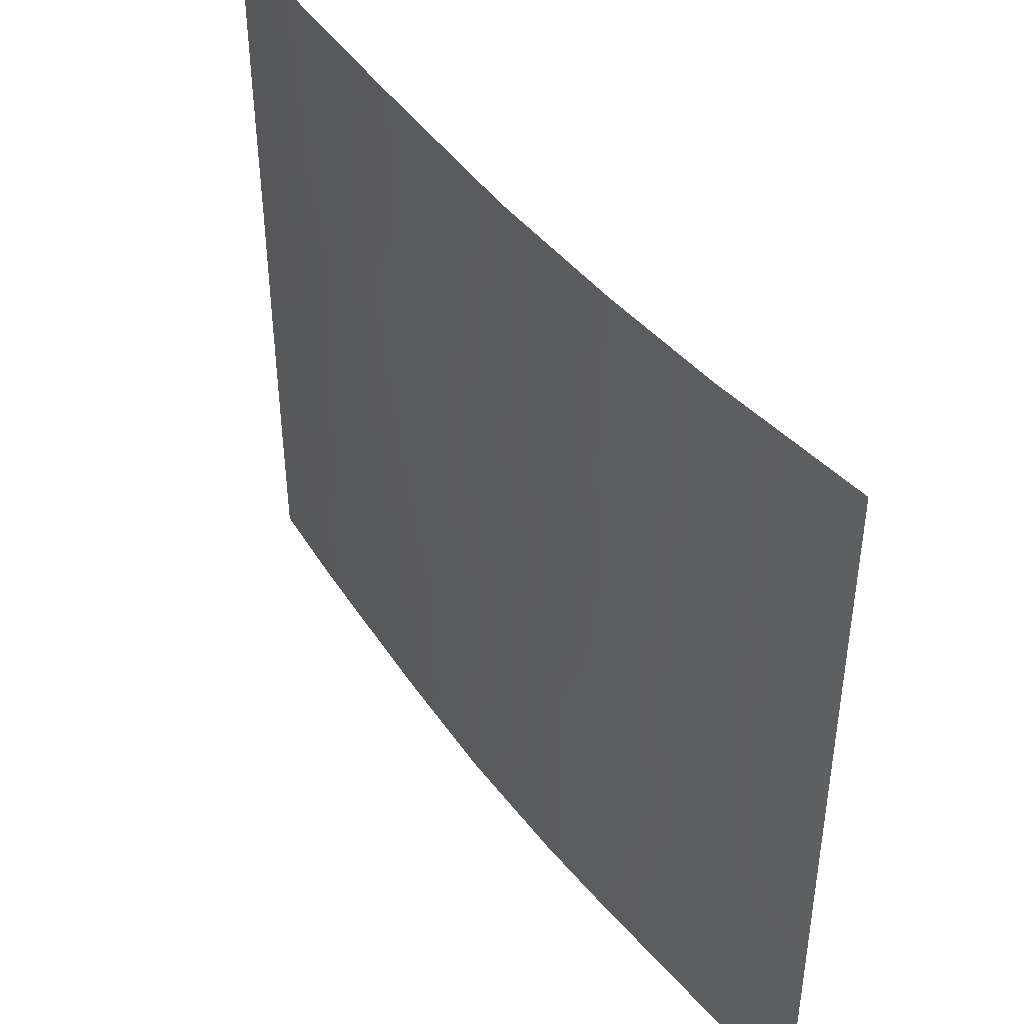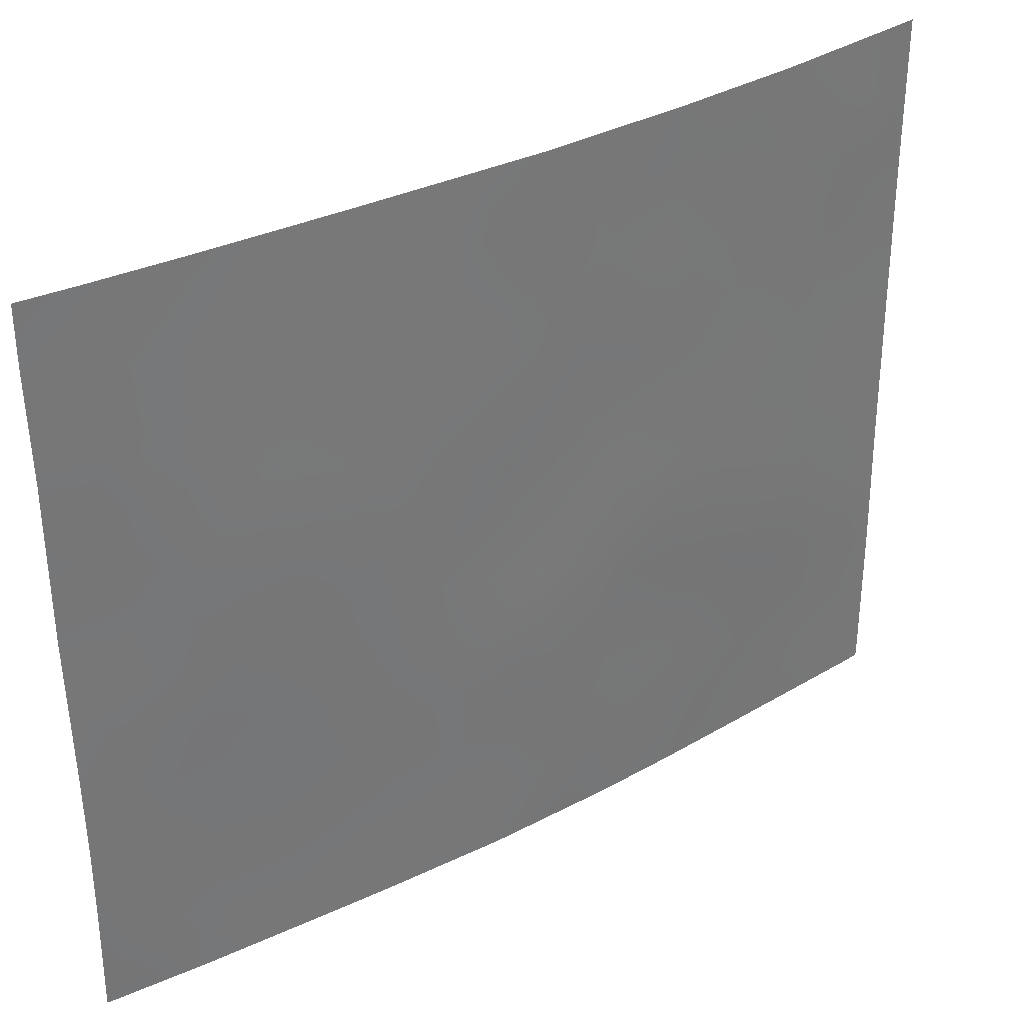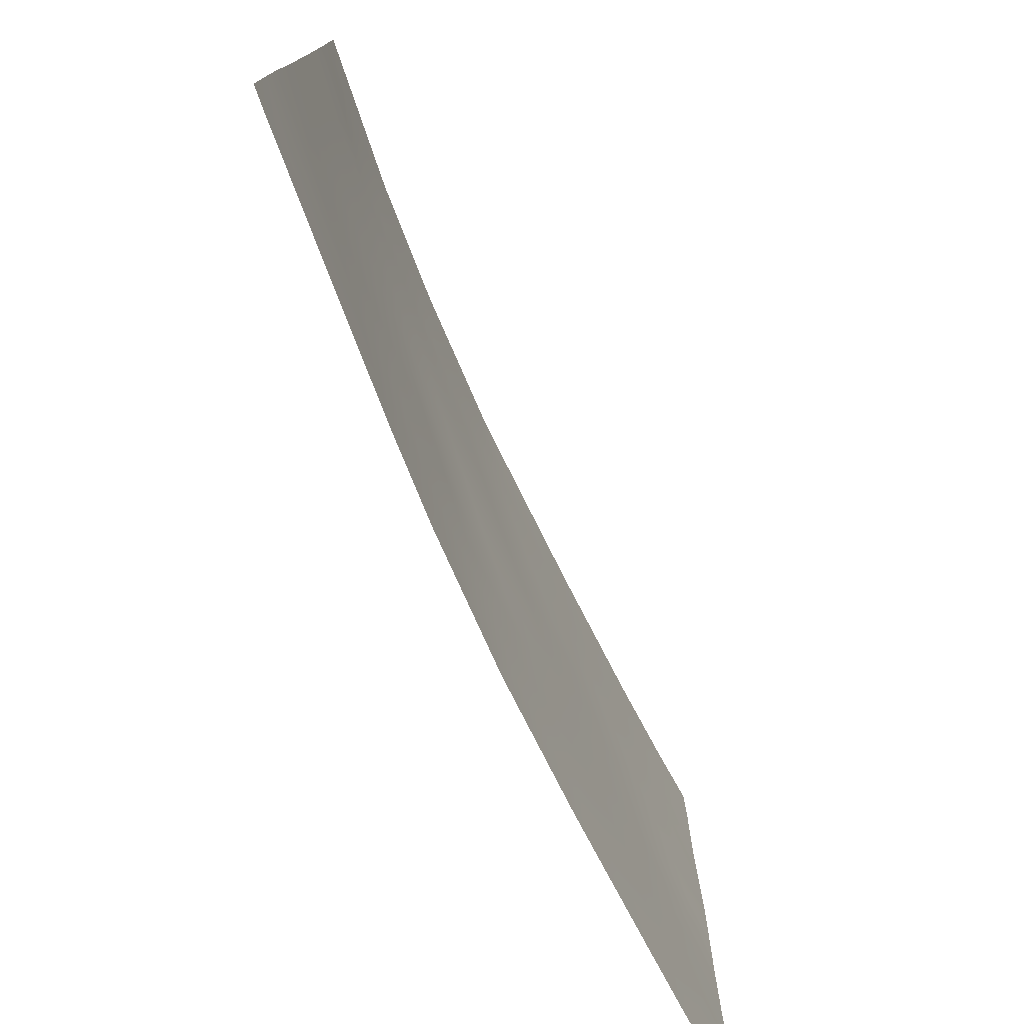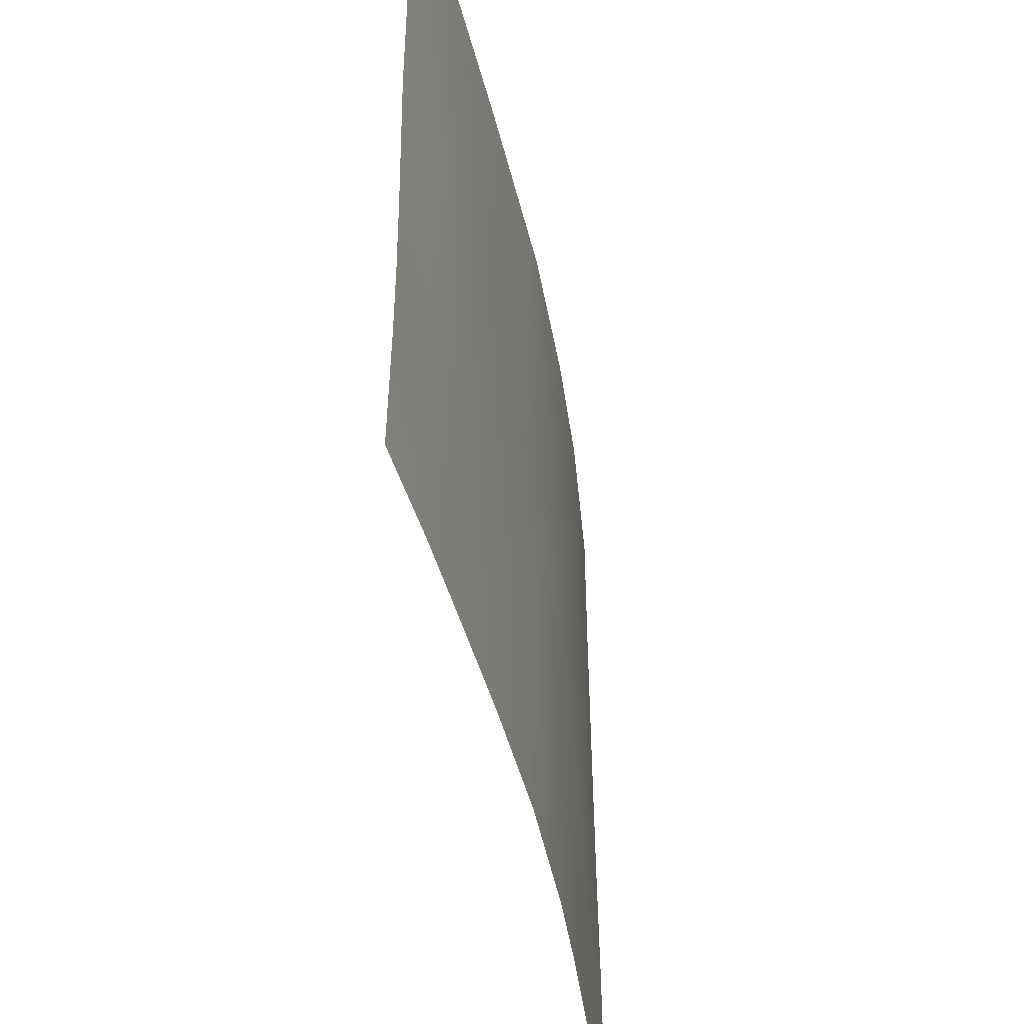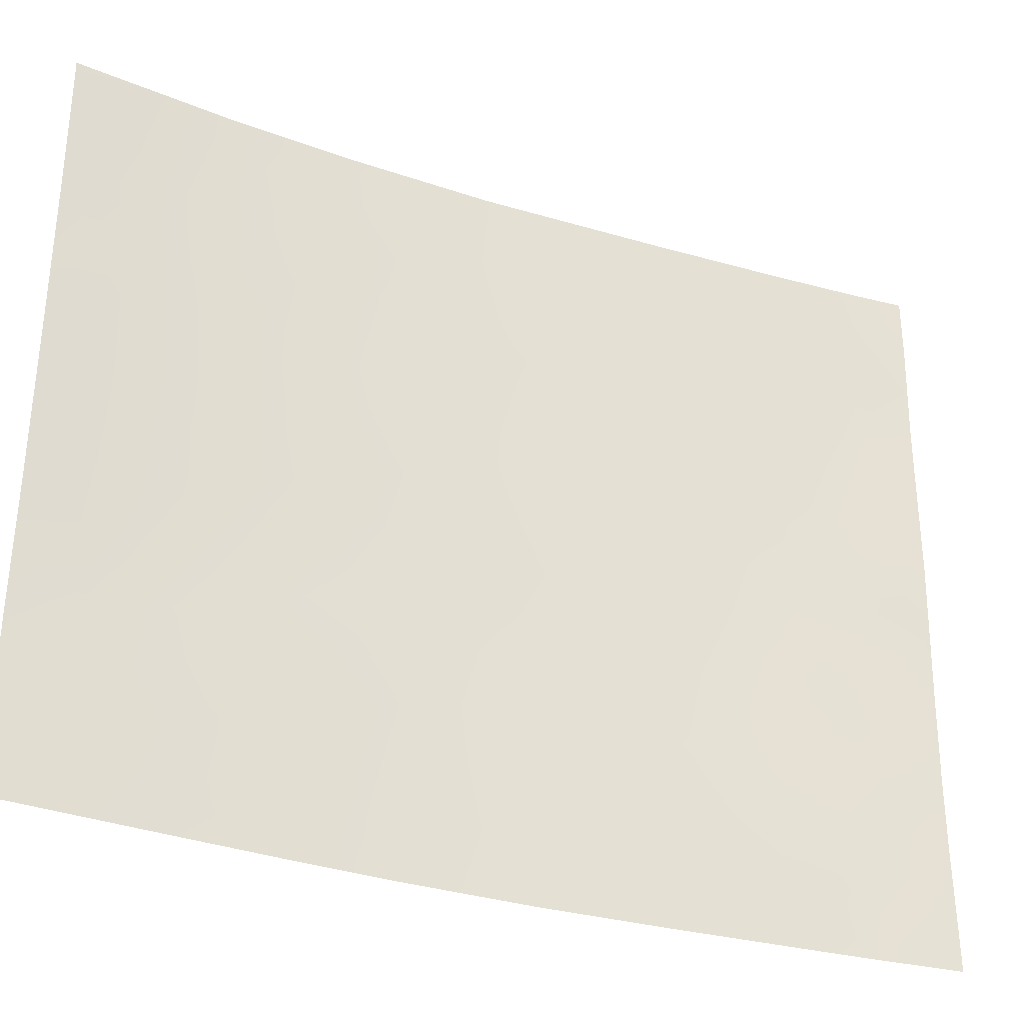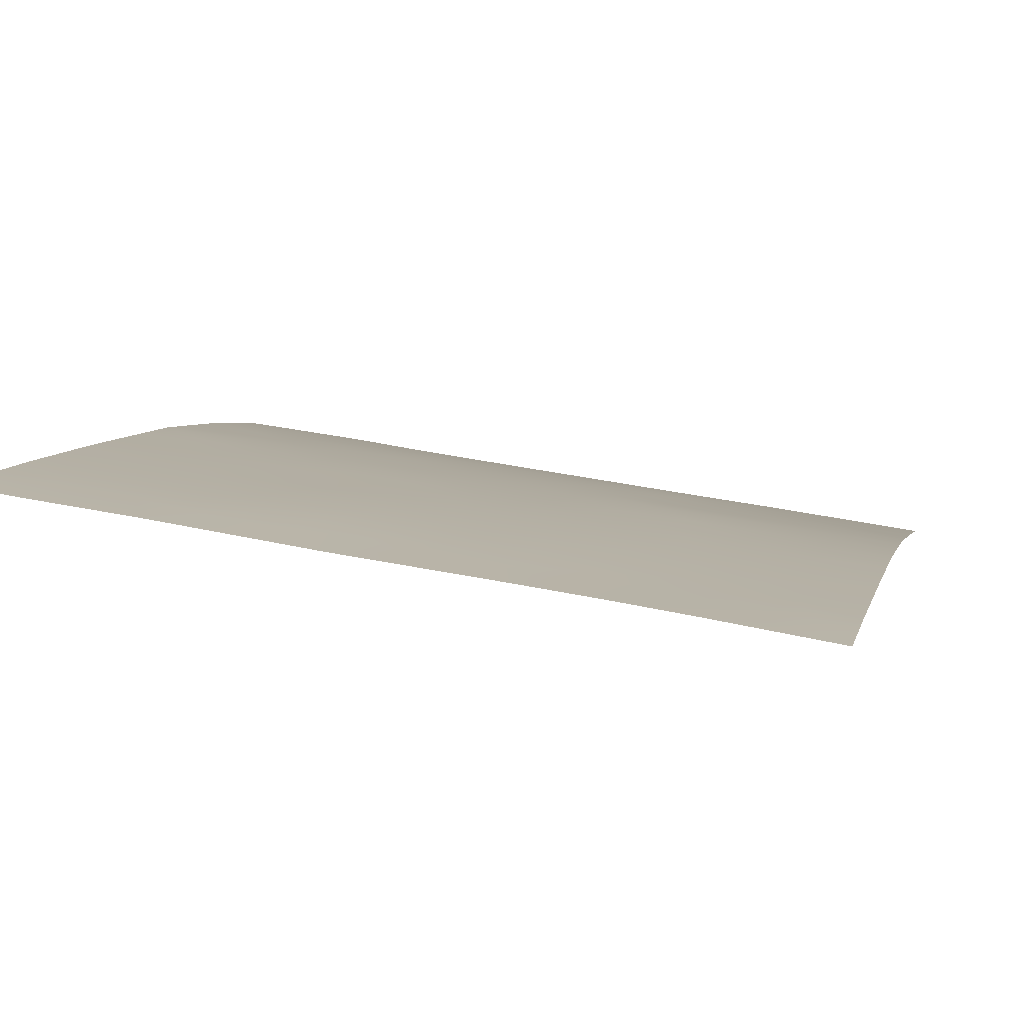
<metadata>
{"format":"obj","ext":"obj","renderer":"f3d","projection":"perspective","resolution":1024,"background":"white","views":[{"elev":43.9,"azim":-90.6,"up":"+Z"},{"elev":35.2,"azim":178.6,"up":"+Z"},{"elev":-76.4,"azim":-32.3,"up":"+Z"},{"elev":-44.5,"azim":134.3,"up":"+Z"},{"elev":-31.1,"azim":8.1,"up":"+Z"},{"elev":39.3,"azim":105.4,"up":"+Y"}]}
</metadata>
<code>
v -28.07 32.32 -50
v -28.02 32.37 -49.16
v -24.77 34.68 -40.38
v -23.25 35.63 -39.79
v -24.2 35.06 -43.94
v -17.93 38.72 -50
v -19.31 37.97 -50
v -29.95 30.91 -50
v -30.17 30.72 -47.42
v -28.84 31.78 -46.11
v -23.74 35.35 -41.82
v -30.1 30.72 -42.75
v -27.01 33.15 -43.12
v -22.06 36.39 -50
v -17.97 38.72 -46.94
v -17.96 38.72 -48.06
v -30.07 30.72 -38.15
v -30.08 30.72 -40.33
v -19.37 37.94 -41.66
v -20.63 37.21 -40.61
v -30.14 30.72 -45.4
v -21.04 36.99 -44.65
v -20.23 37.42 -38.81
v -22.19 36.29 -41.25
v -28.68 31.89 -44.02
v -27.38 32.89 -45.31
v -23.13 35.75 -47.84
v -17.96 38.72 -45.65
v -26.62 33.41 -50
v -24.47 34.87 -38
v -22.56 36.09 -43.27
v -30.07 30.72 -38
v -29.96 30.81 -38
v -17.92 38.72 -43.2
v -17.92 38.72 -40.66
v -24.62 34.83 -46.11
v -25.8 34.03 -44.61
v -28.36 32.12 -41.67
v -22.5 36.07 -38
v -26.43 33.54 -38
v -28.06 32.34 -38
v -20.94 37.06 -42.47
v -17.9 38.72 -38.95
v -18.67 38.3 -38
v -19.91 37.6 -38
v -21.83 36.48 -38
v -17.9 38.72 -38
v -30.19 30.72 -49.59
v -25.56 34.17 -50
v -23.8 35.34 -50
v -30.19 30.72 -50
v -25.94 33.88 -38.92
v -26.56 33.46 -41.09
v -27.29 32.92 -39.57
v -25.01 34.56 -48.19
v -22.92 35.87 -45.43
v -26.18 33.74 -46.67
v -25.29 34.34 -42.48
v -20.03 37.57 -46.44
v -19.36 37.93 -48.17
v -21.21 36.88 -48.22
v -24.26 35.02 -41.1
v -23.5 35.49 -40.8
v -24.02 35.16 -40.05
v -18.62 38.34 -50
v -17.95 38.72 -49.03
v -29.01 31.61 -50
v -28.72 31.84 -49.38
v -29.3 31.4 -46.92
v -21.31 36.83 -50
v -20.79 37.12 -49.13
v -21.7 36.6 -49.09
v -28.49 32.01 -38.78
v -29.01 31.58 -38
v -30.08 30.72 -39.24
v -29.43 31.29 -44.65
v -29.45 31.28 -45.83
v -28.78 31.82 -45.18
v -21.41 36.75 -40.93
v -21.24 36.85 -39.96
v -21.99 36.4 -40.26
v -28.16 32.3 -45.72
v -28.01 32.4 -44.66
v -19.18 38.04 -46.26
v -18.9 38.19 -47.15
v -19.67 37.76 -47.3
v -27.35 32.86 -50
v -27.26 32.94 -49.02
v -25.45 34.21 -38
v -25.15 34.42 -38.78
v -25.97 33.88 -49.25
v -26.53 33.49 -48.73
v -28.4 32.1 -46.7
v -27.57 32.74 -46.33
v -30.15 30.72 -46.41
v -28.71 31.84 -48.55
v -29.45 31.28 -49.2
v -17.92 38.72 -41.93
v -18.69 38.3 -42.32
v -30.09 30.72 -41.54
v -27.25 32.94 -38
v -27.66 32.64 -38.78
v -20.3 37.42 -43.01
v -21.04 36.99 -43.49
v -20.42 37.35 -43.91
v -17.91 38.72 -39.8
v -18.84 38.23 -40.15
v -18.72 38.28 -39.15
v -21.07 36.93 -38.95
v -21.82 36.49 -39.23
v -20.87 37.04 -38
v -19.75 37.72 -49.1
v -20.27 37.42 -48.25
v -19.42 37.88 -38.57
v -19.29 37.95 -38
v -30.18 30.72 -48.5
v -19.6 37.79 -39.45
v -22.3 36.2 -38.72
v -27.21 33.01 -44.23
v -27.86 32.51 -43.52
v -26.59 33.46 -44.94
v -26.39 33.6 -43.87
v -24.42 34.94 -45.02
v -25 34.54 -44.28
v -25.22 34.42 -45.34
v -17.94 38.72 -44.43
v -18.54 38.39 -44.09
v -18.69 38.32 -45.19
v -26.13 33.76 -42.8
v -25.85 33.95 -41.75
v -19.52 37.86 -42.63
v -18.92 38.19 -43.35
v -22.97 35.82 -41.54
v -23.18 35.7 -42.55
v -22.38 36.18 -42.24
v -19.29 37.98 -40.84
v -22.74 35.95 -40.54
v -19.72 37.75 -43.65
v -20.15 37.5 -42.05
v -23.94 35.25 -46.93
v -23.08 35.78 -46.57
v -23.77 35.35 -45.79
v -27.92 32.45 -48.23
v -28.62 31.92 -47.63
v -23.49 35.47 -38
v -23.8 35.29 -38.98
v -22.96 35.8 -38.85
v -24.59 34.8 -39.3
v -24.81 34.7 -47.17
v -24.13 35.11 -48.02
v -20.08 37.54 -44.65
v -29.37 31.32 -43.34
v -28.55 31.98 -42.8
v -27.42 32.82 -41.32
v -27.69 32.63 -42.35
v -20.44 37.31 -39.71
v -19.81 37.68 -40.3
v -20 37.57 -41.15
v -22.93 35.87 -50
v -22.59 36.07 -49
v -23.51 35.52 -48.98
v -30.12 30.72 -44.07
v -21.58 36.66 -41.89
v -21.73 36.58 -42.89
v -21.85 36.51 -43.96
v -25.79 34.01 -48.39
v -25.6 34.15 -47.4
v -26.36 33.61 -47.67
v -26 33.88 -45.65
v -25.41 34.28 -46.38
v -23.58 35.45 -44.68
v -20.79 37.13 -41.52
v -25.57 34.15 -40.76
v -25.37 34.27 -39.73
v -26.11 33.78 -40.42
v -25.02 34.52 -41.43
v -24.5 34.86 -42.14
v -22.51 36.08 -39.57
v -26.91 33.2 -40.35
v -27.9 32.46 -40.72
v -28.12 32.29 -39.62
v -28.55 31.97 -40.44
v -25.25 34.39 -49.14
v -24.68 34.76 -50
v -24.41 34.95 -49.05
v -22.41 36.18 -47.17
v -22.26 36.27 -46.15
v -27.13 33.05 -47.97
v -26.95 33.17 -46.97
v -26.77 33.33 -45.97
v -22.73 35.98 -44.33
v -23.38 35.57 -43.6
v -19.6 37.82 -45.46
v -20.6 37.23 -47.35
v -24.75 34.69 -43.21
v -25.56 34.17 -43.54
v -20.86 37.09 -46.51
v -20.49 37.3 -45.6
v -21.39 36.78 -45.81
v -23.97 35.2 -42.87
v -21.58 36.67 -47.05
v -22.03 36.4 -45.05
v -20.25 37.44 -50
v -22.13 36.34 -48.1
v -26.81 33.26 -38.79
v -29.41 31.3 -48.05
v -18.64 38.33 -41.2
v -19.24 38.02 -44.39
v -18.5 38.42 -46.16
v -27.8 32.55 -47.31
v -29.52 31.18 -39.99
v -29.6 31.11 -41.01
v -29.08 31.53 -40.83
v -18.6 38.36 -47.88
v -26.79 33.3 -42.12
v -29.29 31.37 -42.02
v -28.93 31.67 -39.75
v -18.81 38.25 -49.43
v -18.85 38.22 -48.79
v -26.27 33.65 -39.59
v -29.38 31.3 -39.02
f 62 63 64
f 8 67 97
f 70 71 72
f 76 77 78
f 79 80 81
f 78 82 83
f 29 88 87
f 89 52 90
f 82 93 94
f 95 69 77
f 33 32 17
f 68 96 97
f 101 102 205
f 103 104 105
f 106 108 107
f 46 109 111
f 43 47 44
f 71 112 113
f 44 115 114
f 117 108 114
f 83 119 120
f 121 122 119
f 123 124 125
f 126 127 128
f 131 132 99
f 133 134 135
f 48 51 8
f 63 133 137
f 139 103 131
f 140 141 142
f 143 144 96
f 145 146 147
f 148 64 146
f 140 149 150
f 138 105 151
f 154 155 215
f 117 156 157
f 157 158 136
f 159 160 161
f 163 135 164
f 165 104 164
f 166 167 168
f 125 169 170
f 142 171 123
f 80 156 109
f 139 158 172
f 172 79 163
f 173 174 175
f 176 177 62
f 81 178 137
f 174 148 90
f 179 180 154
f 40 205 52
f 175 220 179
f 130 176 173
f 181 182 180
f 102 73 181
f 183 184 185
f 183 166 91
f 186 187 141
f 188 143 88
f 185 161 150
f 188 168 189
f 167 149 170
f 190 169 121
f 190 94 189
f 191 192 171
f 128 193 84
f 86 194 113
f 124 195 196
f 118 147 178
f 197 198 199
f 177 195 200
f 192 134 200
f 122 196 129
f 194 197 201
f 151 198 193
f 187 199 202
f 191 202 165
f 153 120 155
f 72 204 160
f 201 186 204
f 3 62 64
f 62 11 63
f 64 63 4
f 7 65 218
f 65 6 66
f 214 219 16
f 112 219 60
f 67 1 68
f 2 68 1
f 14 70 72
f 70 203 71
f 72 71 61
f 214 16 15
f 74 73 41
f 17 75 221
f 75 18 211
f 25 76 78
f 76 21 77
f 78 77 10
f 24 79 81
f 79 20 80
f 81 80 110
f 25 78 83
f 78 10 82
f 83 82 26
f 15 85 214
f 85 84 86
f 2 1 87
f 87 88 2
f 30 89 90
f 89 40 52
f 29 91 92
f 91 29 49
f 26 82 94
f 82 10 93
f 94 93 210
f 21 95 77
f 95 9 69
f 68 2 96
f 34 98 99
f 98 35 207
f 99 207 19
f 18 100 212
f 40 101 205
f 101 41 102
f 205 102 54
f 138 103 105
f 103 42 104
f 105 104 22
f 35 106 107
f 106 43 108
f 108 43 44
f 110 109 46
f 23 111 109
f 111 23 45
f 61 71 113
f 71 203 112
f 113 112 60
f 45 114 115
f 114 45 23
f 9 116 206
f 116 48 97
f 116 97 206
f 97 48 8
f 23 117 114
f 117 107 108
f 114 108 44
f 46 118 110
f 118 46 39
f 25 83 120
f 83 26 119
f 120 119 13
f 26 121 119
f 121 37 122
f 119 122 13
f 36 123 125
f 123 5 124
f 125 124 37
f 28 126 128
f 126 34 127
f 128 127 208
f 53 215 130
f 130 129 58
f 19 131 99
f 131 138 132
f 99 132 34
f 24 133 135
f 133 11 134
f 135 134 31
f 35 107 207
f 207 136 19
f 4 63 137
f 63 11 133
f 137 133 24
f 132 208 127
f 132 127 34
f 19 139 131
f 139 42 103
f 131 103 138
f 36 140 142
f 140 27 141
f 142 141 56
f 88 29 92
f 2 143 96
f 39 145 147
f 145 30 146
f 147 146 4
f 30 148 146
f 148 3 64
f 146 64 4
f 27 140 150
f 140 36 149
f 150 149 55
f 144 93 69
f 208 138 151
f 151 105 22
f 152 25 153
f 107 117 157
f 117 23 156
f 157 156 20
f 107 157 136
f 157 20 158
f 136 158 19
f 50 159 161
f 159 14 160
f 161 160 27
f 12 162 152
f 162 21 76
f 42 163 164
f 163 24 135
f 164 135 31
f 31 165 164
f 165 22 104
f 164 104 42
f 92 166 168
f 166 55 167
f 168 167 57
f 36 125 170
f 125 37 169
f 170 169 57
f 36 142 123
f 142 56 171
f 123 171 5
f 110 80 109
f 80 20 156
f 109 156 23
f 42 139 172
f 139 19 158
f 172 158 20
f 42 172 163
f 172 20 79
f 163 79 24
f 173 3 174
f 3 176 62
f 176 58 177
f 62 177 11
f 24 81 137
f 81 110 178
f 137 178 4
f 52 174 90
f 174 3 148
f 90 148 30
f 179 54 180
f 205 54 220
f 53 175 179
f 175 174 220
f 179 220 54
f 53 130 173
f 130 58 176
f 173 176 3
f 54 181 180
f 181 217 182
f 54 102 181
f 102 41 73
f 181 73 217
f 55 183 185
f 183 49 184
f 185 184 50
f 49 183 91
f 183 55 166
f 91 166 92
f 27 186 141
f 186 201 187
f 141 187 56
f 92 188 88
f 188 210 143
f 88 143 2
f 55 185 150
f 185 50 161
f 150 161 27
f 210 188 189
f 188 92 168
f 189 168 57
f 57 167 170
f 167 55 149
f 170 149 36
f 26 190 121
f 190 57 169
f 121 169 37
f 57 190 189
f 190 26 94
f 189 94 210
f 56 191 171
f 191 31 192
f 171 192 5
f 28 128 209
f 128 208 193
f 84 193 59
f 86 59 194
f 113 194 61
f 37 124 196
f 124 5 195
f 196 195 58
f 110 118 178
f 118 39 147
f 178 147 4
f 201 197 199
f 197 59 198
f 199 198 22
f 11 177 200
f 177 58 195
f 200 195 5
f 5 192 200
f 192 31 134
f 200 134 11
f 13 122 129
f 122 37 196
f 129 196 58
f 61 194 201
f 194 59 197
f 208 151 193
f 151 22 198
f 193 198 59
f 56 187 202
f 187 201 199
f 202 199 22
f 31 191 165
f 191 56 202
f 165 202 22
f 153 25 120
f 7 112 203
f 182 213 38
f 14 72 160
f 72 61 204
f 160 204 27
f 61 201 204
f 204 186 27
f 77 69 10
f 205 220 52
f 206 69 9
f 28 209 15
f 206 96 144
f 97 96 206
f 98 207 99
f 138 208 132
f 84 59 86
f 93 10 69
f 206 144 69
f 97 67 68
f 85 209 84
f 207 107 136
f 143 210 144
f 210 93 144
f 209 128 84
f 209 85 15
f 74 221 73
f 13 155 120
f 155 154 38
f 213 212 216
f 219 214 60
f 212 100 216
f 216 153 38
f 60 86 113
f 212 211 18
f 213 216 38
f 85 86 60
f 215 129 130
f 217 213 182
f 214 85 60
f 216 100 12
f 129 215 13
f 12 152 216
f 53 179 154
f 217 211 213
f 215 155 13
f 74 17 221
f 215 53 154
f 219 66 16
f 175 53 173
f 38 153 155
f 211 212 213
f 152 153 216
f 33 17 74
f 219 218 66
f 152 162 76
f 218 65 66
f 7 218 112
f 219 112 218
f 152 76 25
f 220 174 52
f 180 182 38
f 221 75 211
f 154 180 38
f 221 217 73
f 217 221 211

</code>
